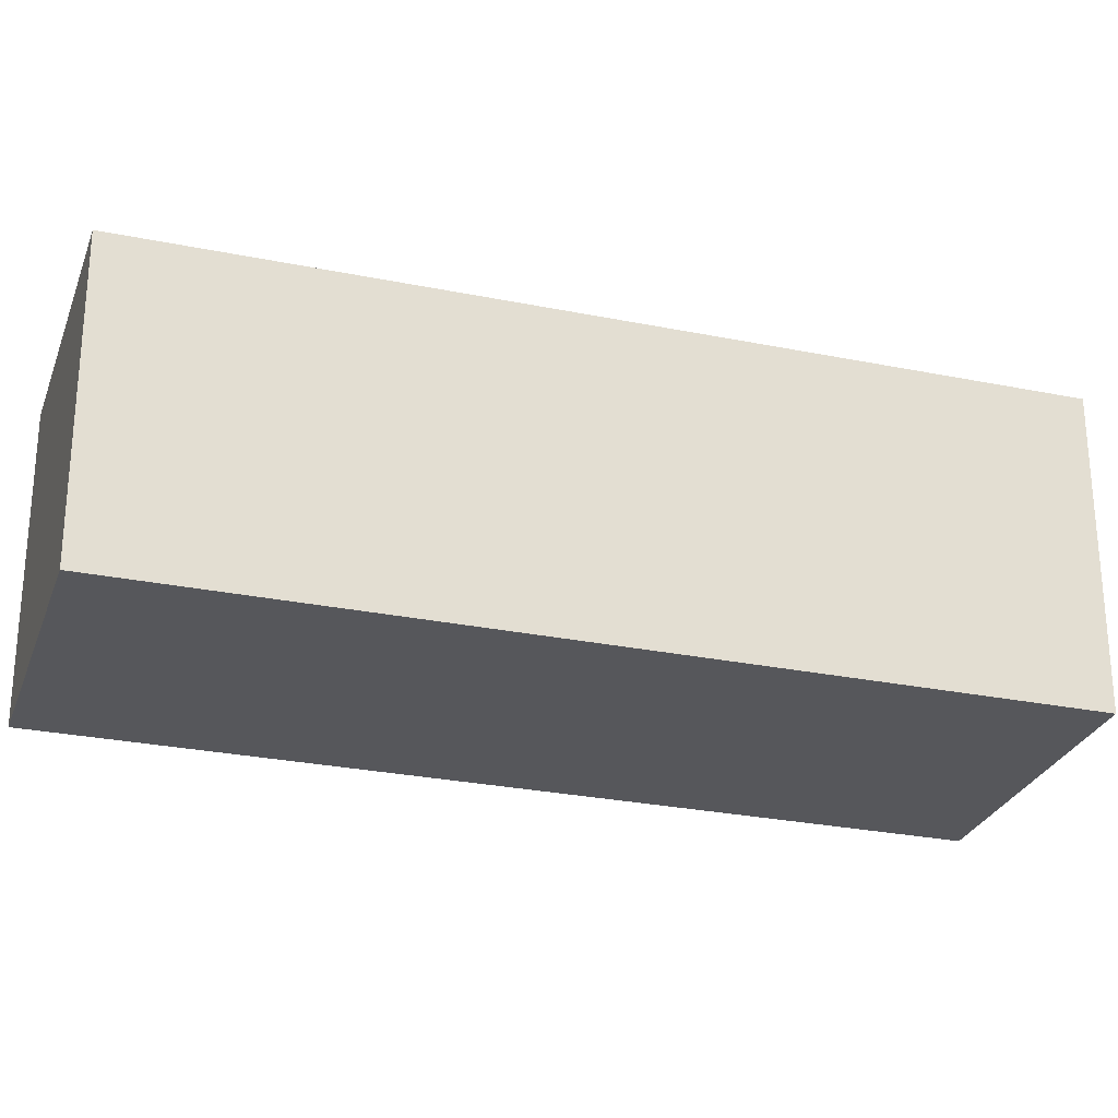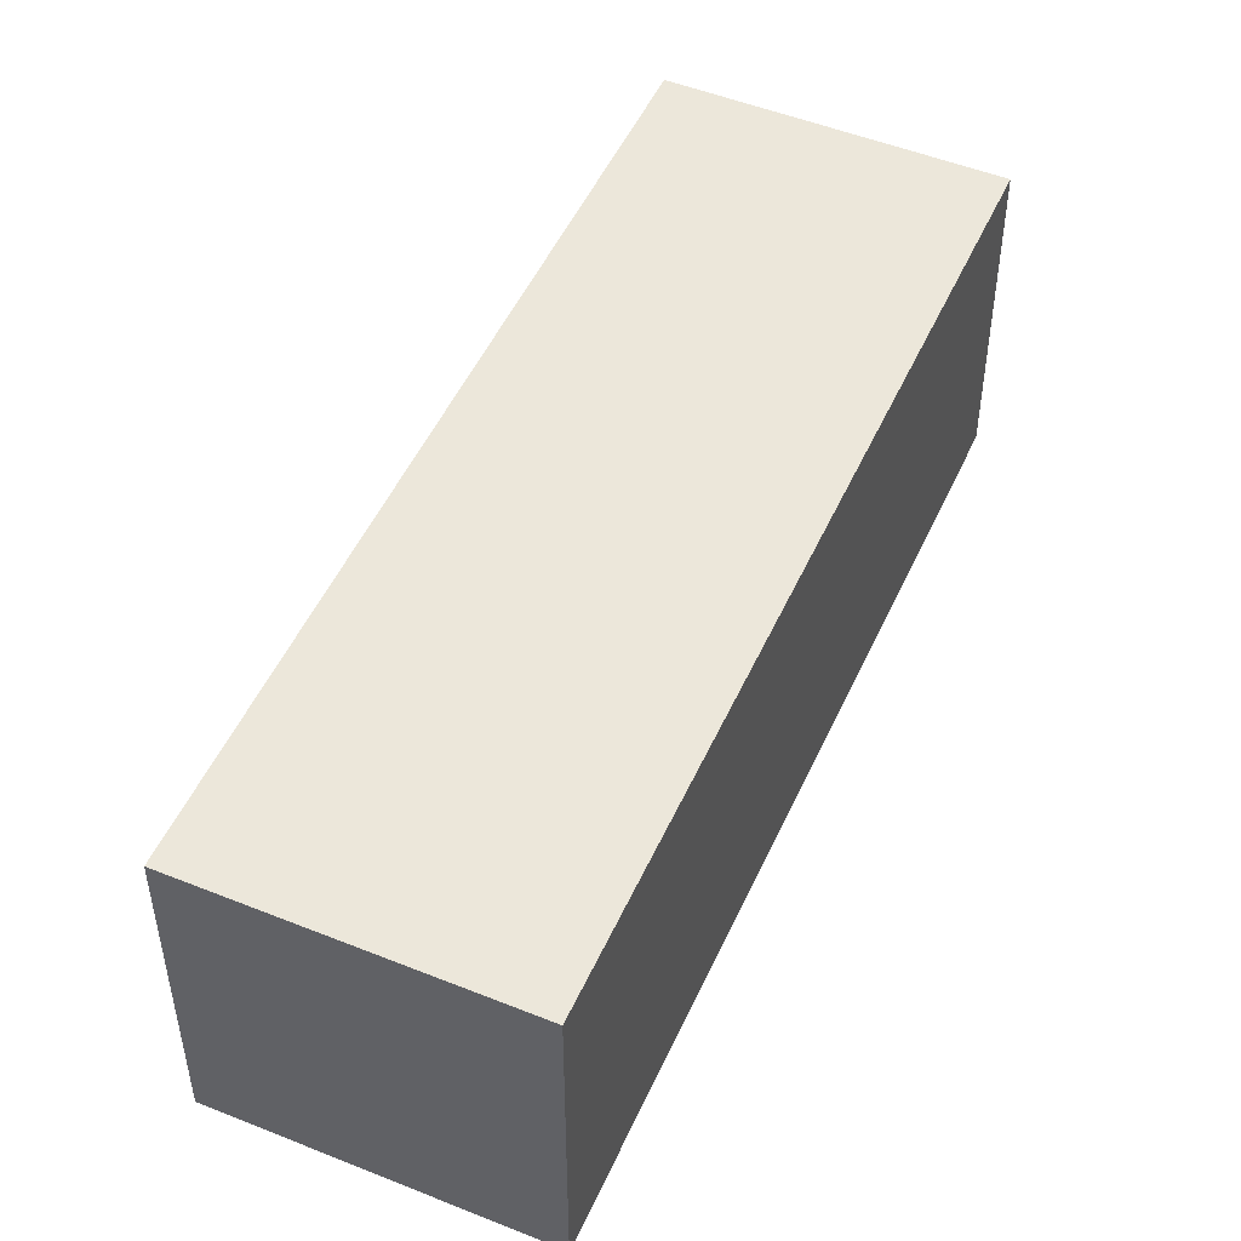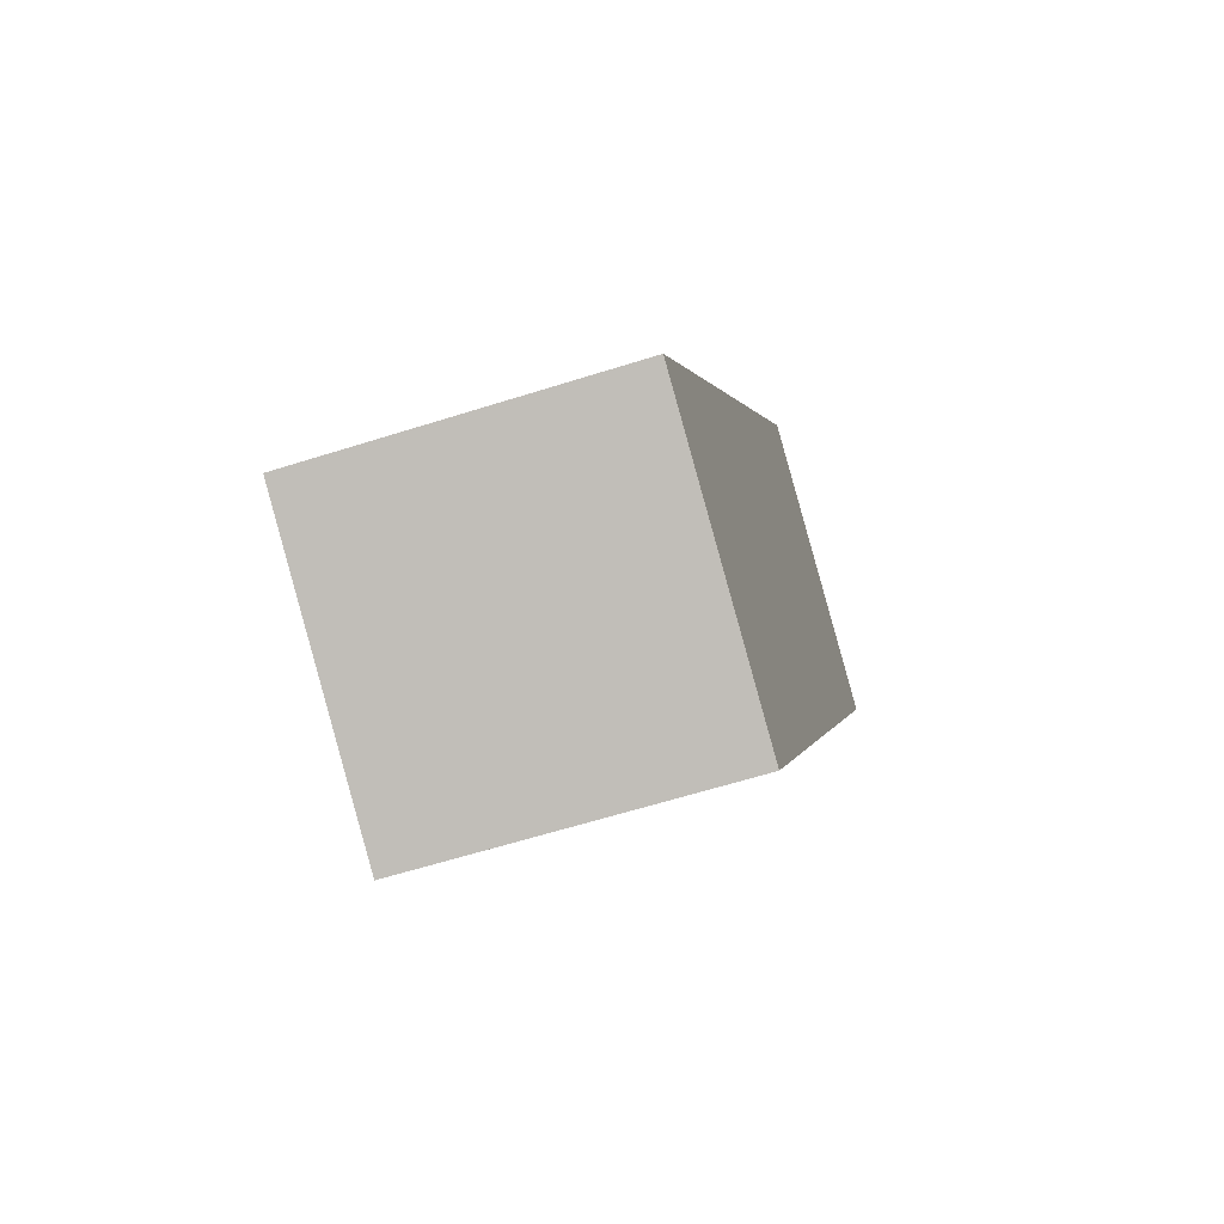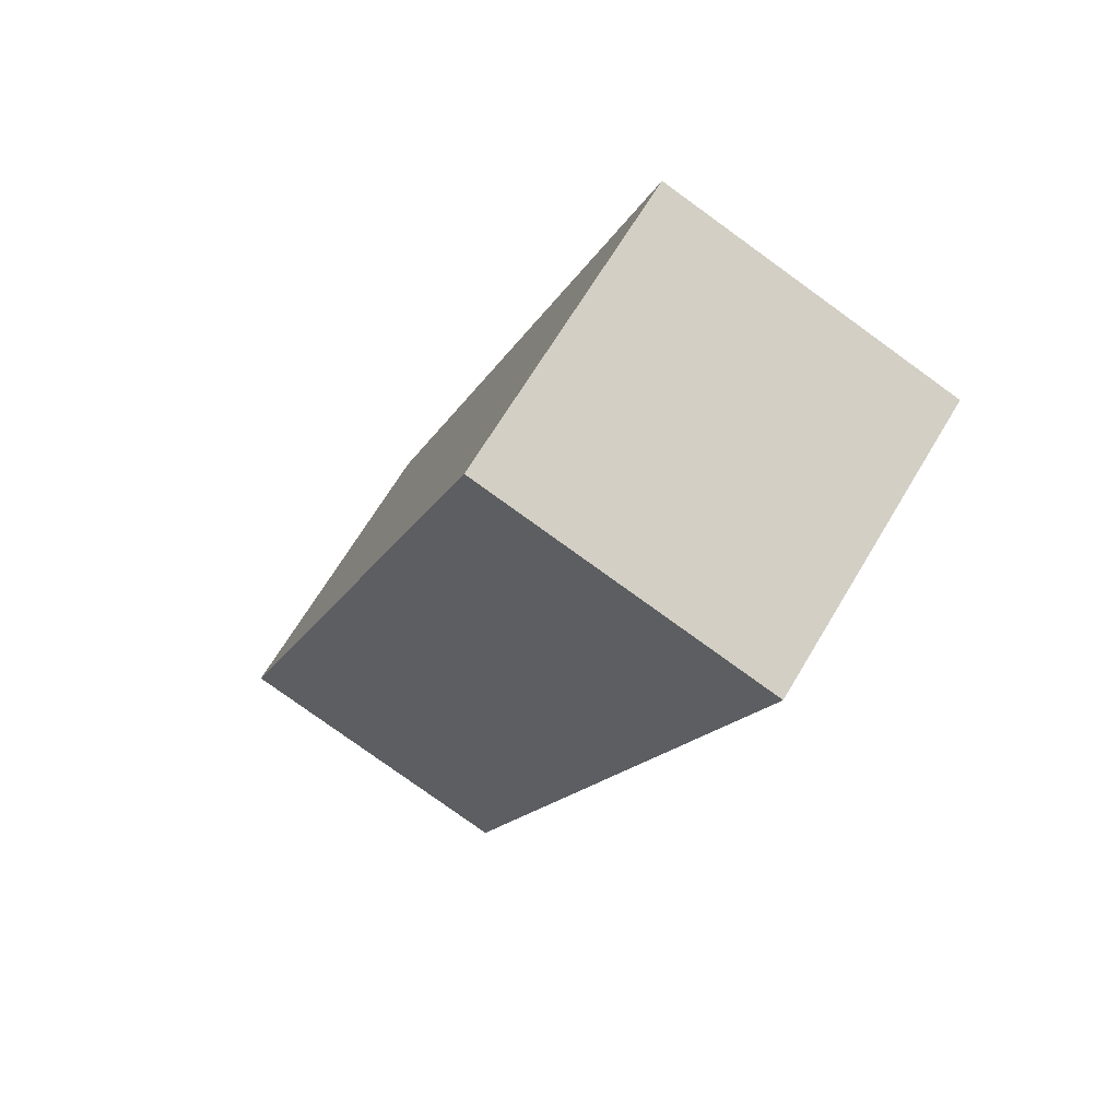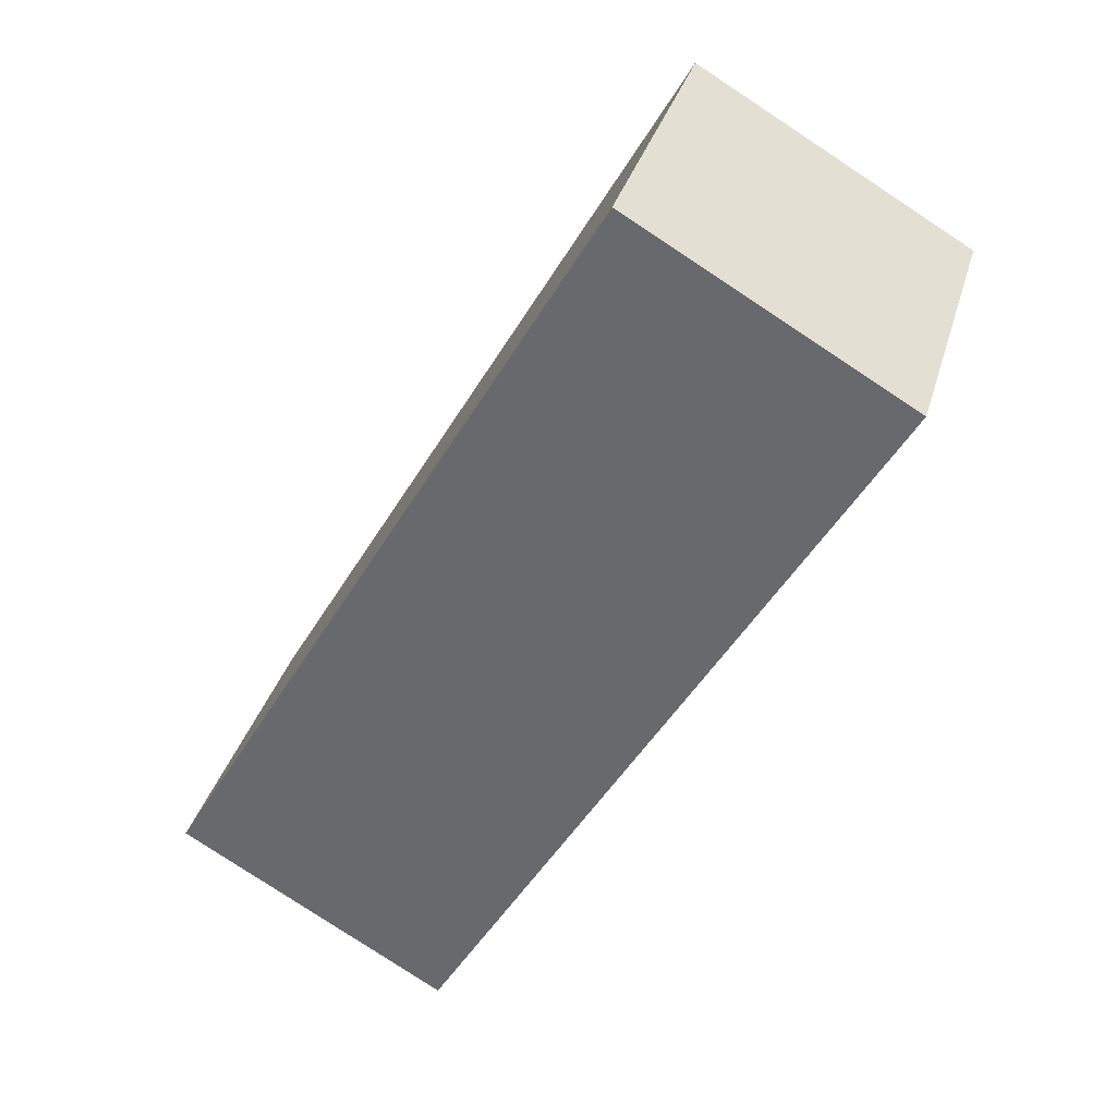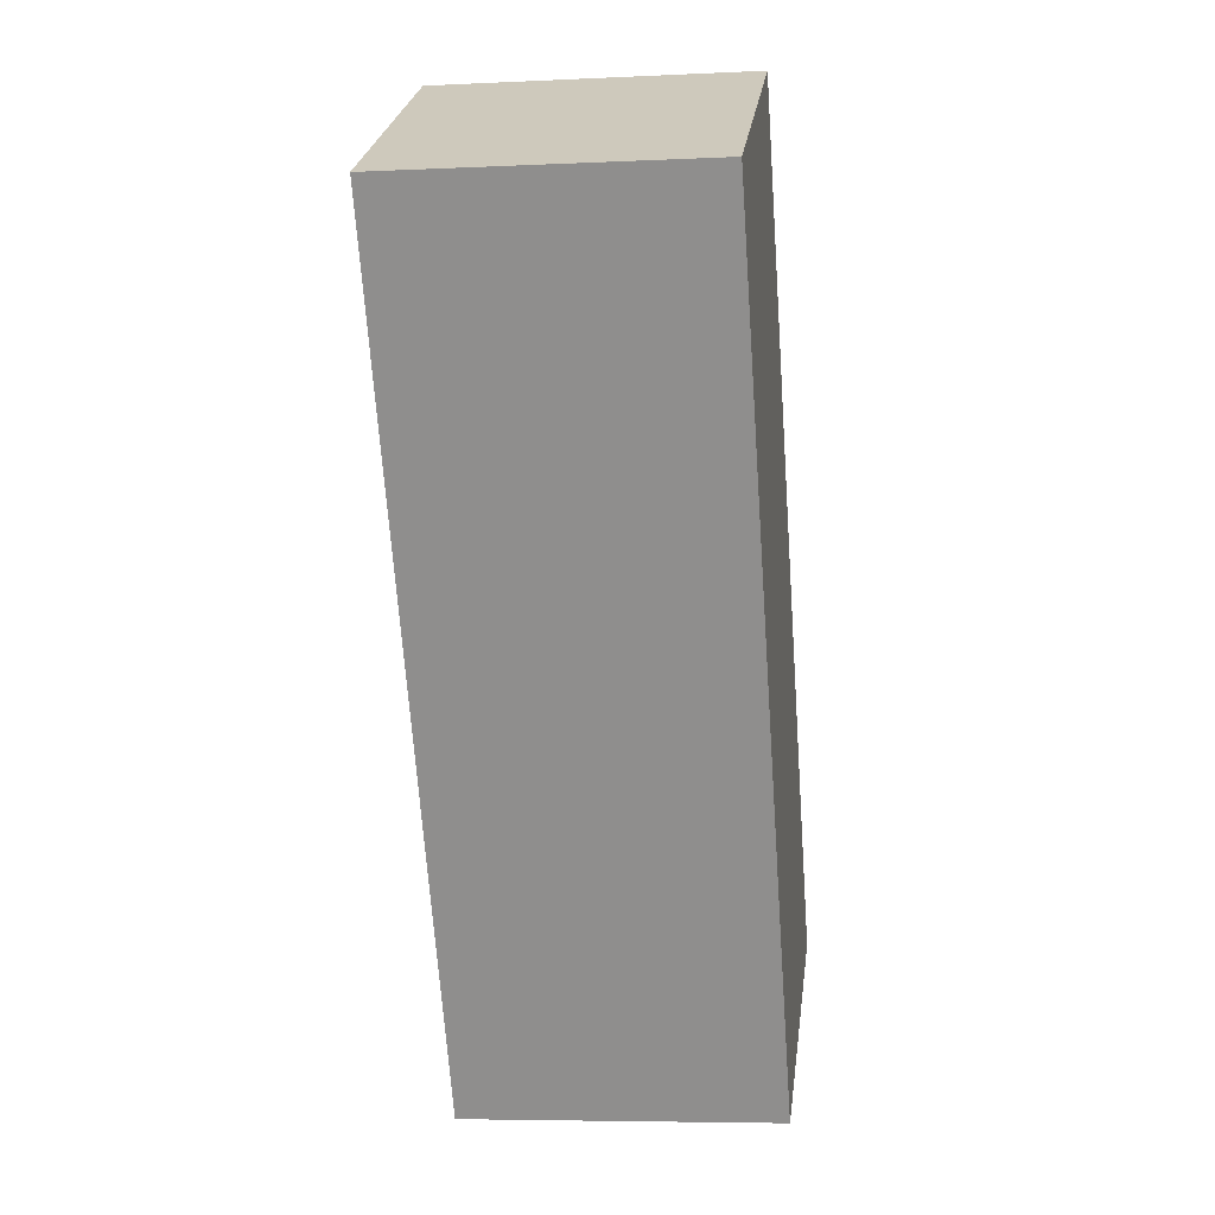
<metadata>
{"format":"obj","ext":"obj","renderer":"f3d","projection":"perspective","resolution":1024,"background":"white","views":[{"elev":-27.3,"azim":42.5,"up":"+Z"},{"elev":50.3,"azim":-6.2,"up":"+Z"},{"elev":-60.5,"azim":-72.0,"up":"+Y"},{"elev":-78.5,"azim":-125.9,"up":"+Y"},{"elev":34.4,"azim":15.3,"up":"+Y"},{"elev":-6.4,"azim":98.0,"up":"+Y"}]}
</metadata>
<code>
g B_1_L
v -0.04874 0.043 -0.0897
v -0.04886 0.04307 0.05483
v 0.07689 -0.02953 0.0547
v 0.077 -0.0296 -0.08983
v 0.1592 0.4031 -0.0897
v -0.04874 0.043 -0.0897
v 0.077 -0.0296 -0.08983
v 0.2849 0.3305 -0.08983
v 0.2849 0.3305 -0.08983
v 0.077 -0.0296 -0.08983
v 0.07689 -0.02953 0.0547
v 0.2848 0.3306 0.0547
v 0.2848 0.3306 0.0547
v 0.07689 -0.02953 0.0547
v -0.04886 0.04307 0.05483
v 0.1591 0.4032 0.05483
v 0.1591 0.4032 0.05483
v -0.04886 0.04307 0.05483
v -0.04874 0.043 -0.0897
v 0.1592 0.4031 -0.0897
v 0.1592 0.4031 -0.0897
v 0.2849 0.3305 -0.08983
v 0.2848 0.3306 0.0547
v 0.1591 0.4032 0.05483
g B_1_L_0
f 3 2 1
f 4 3 1
f 7 6 5
f 8 7 5
f 11 10 9
f 12 11 9
f 15 14 13
f 16 15 13
f 19 18 17
f 20 19 17
f 23 22 21
f 24 23 21

</code>
